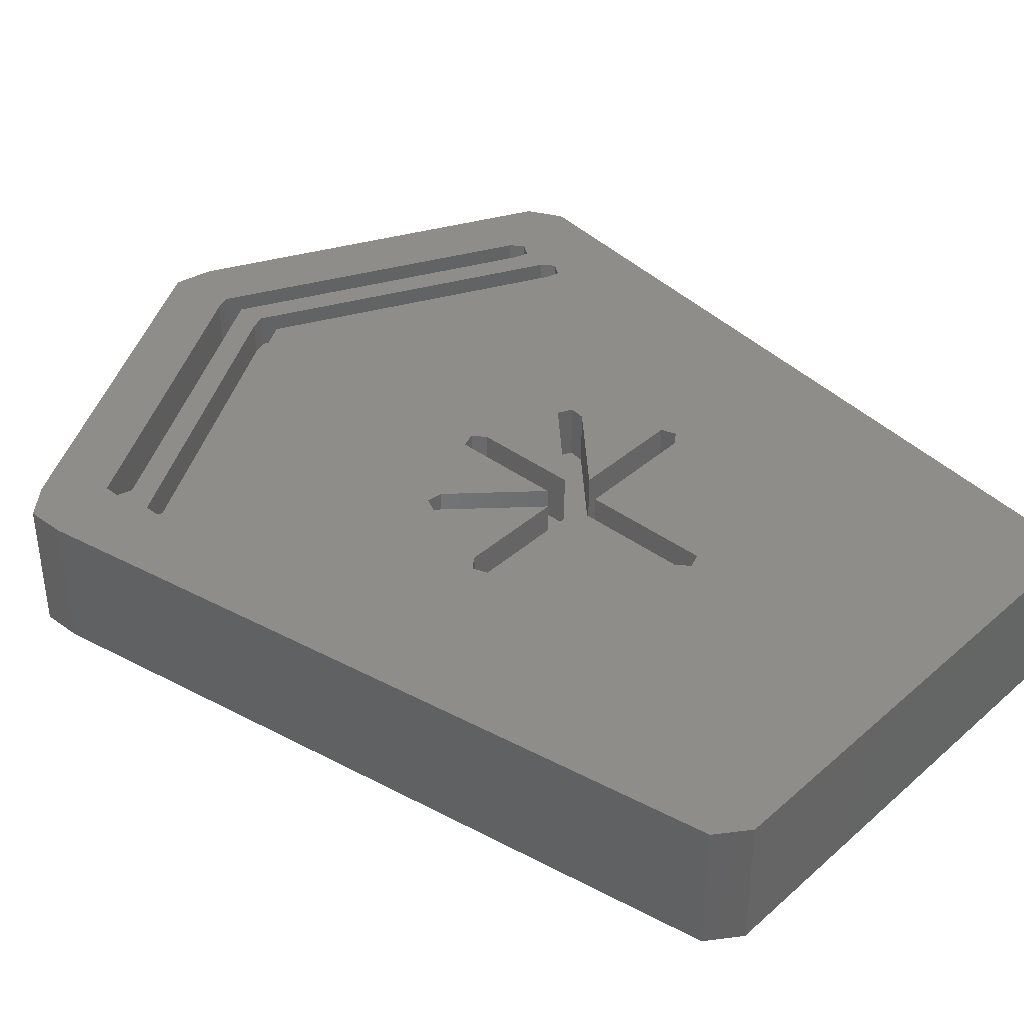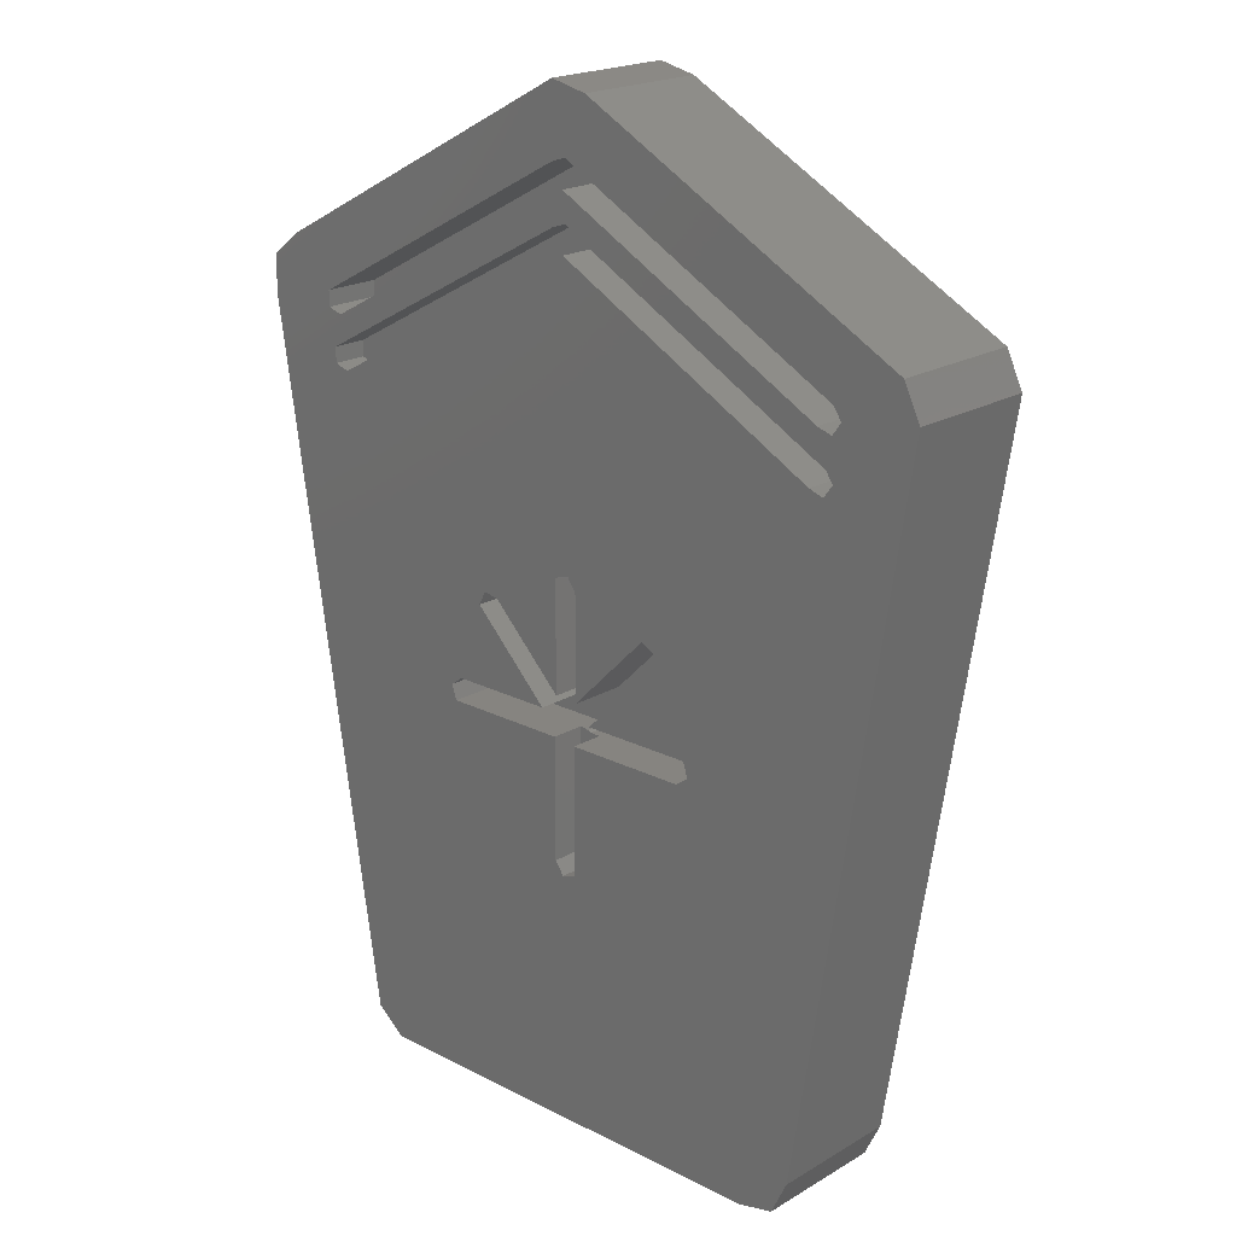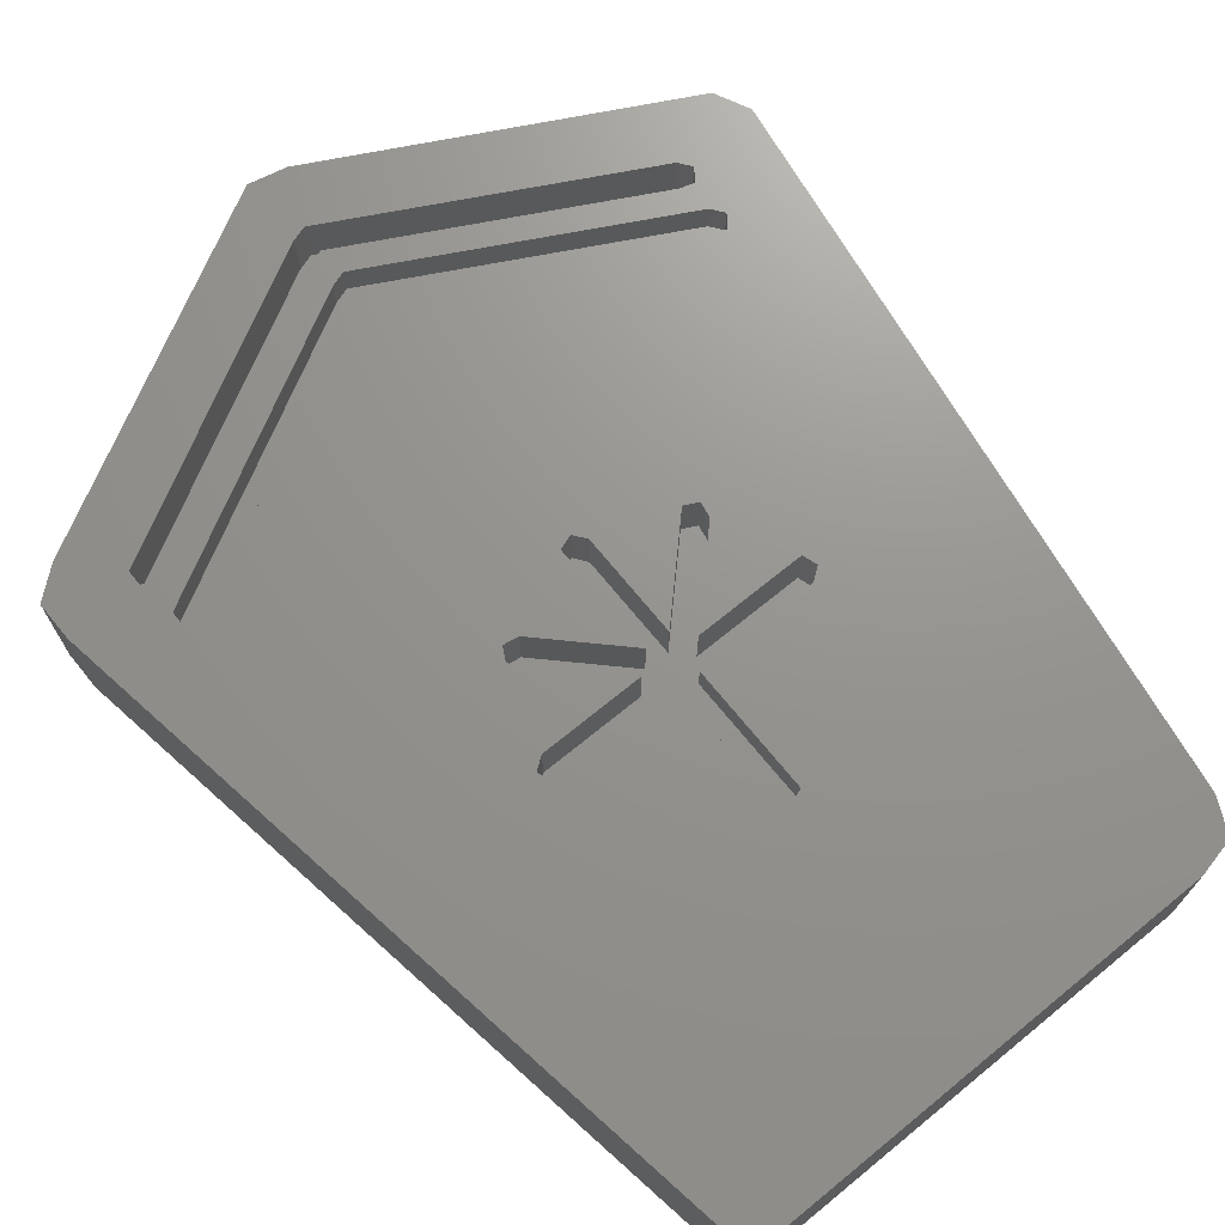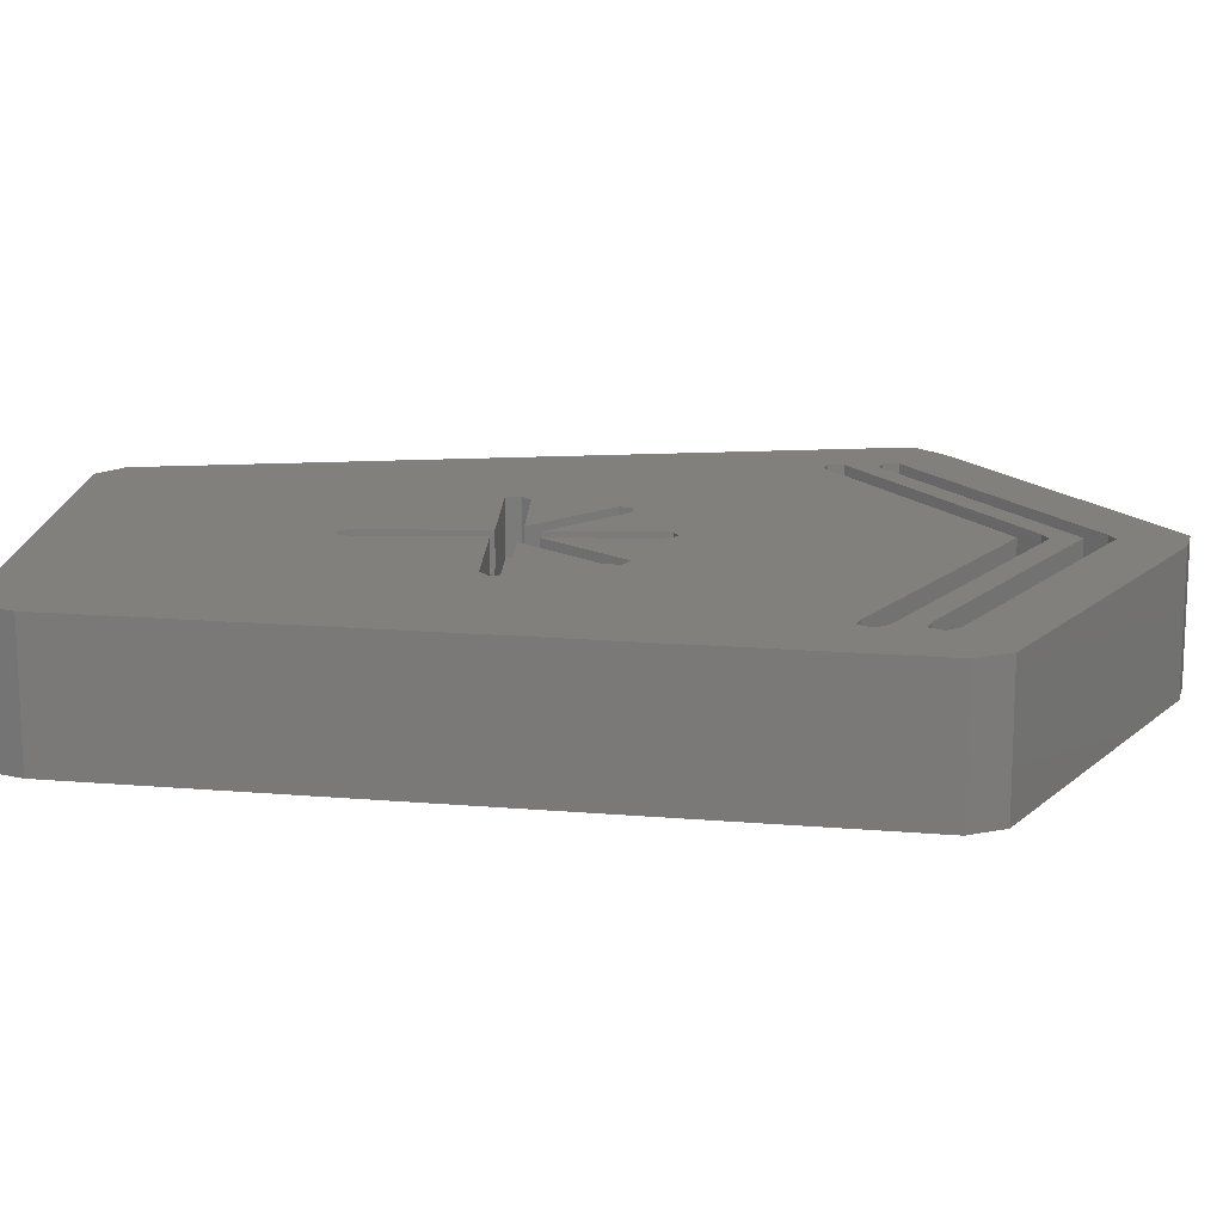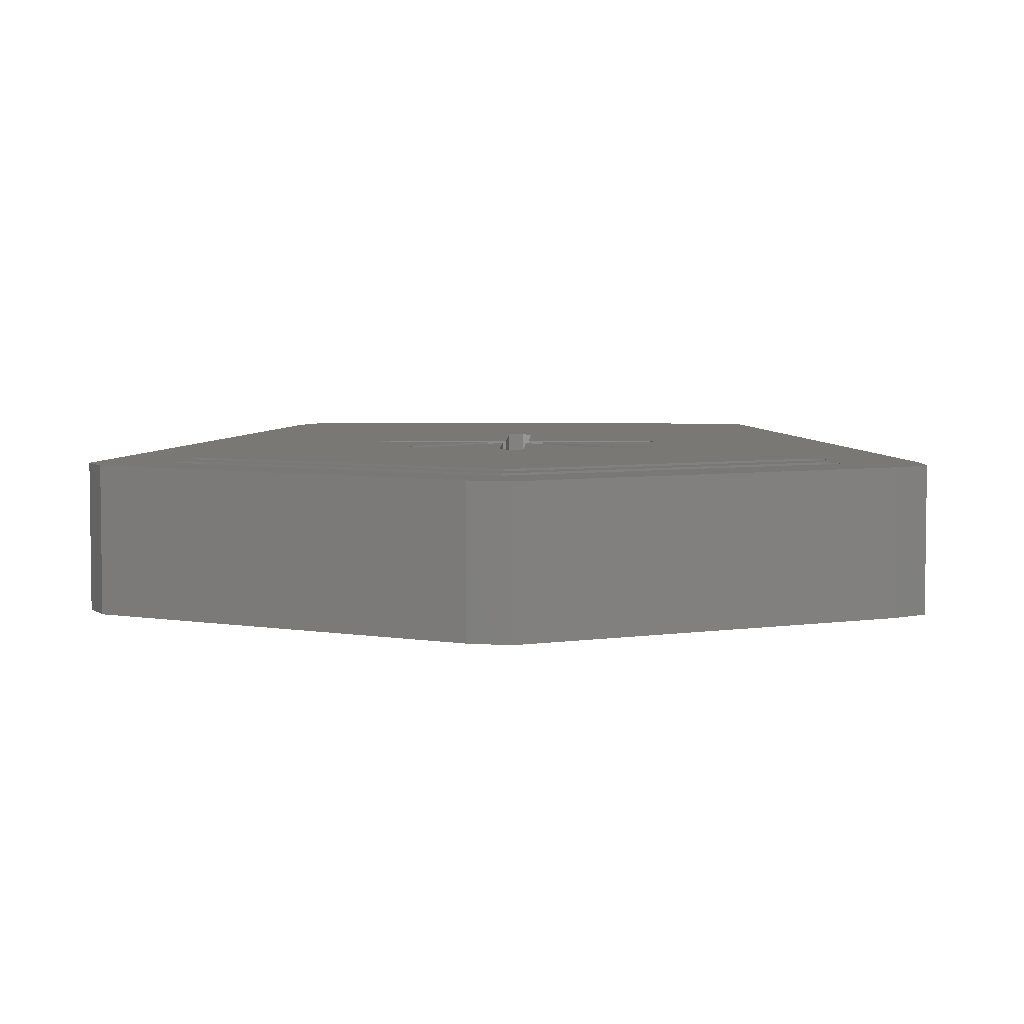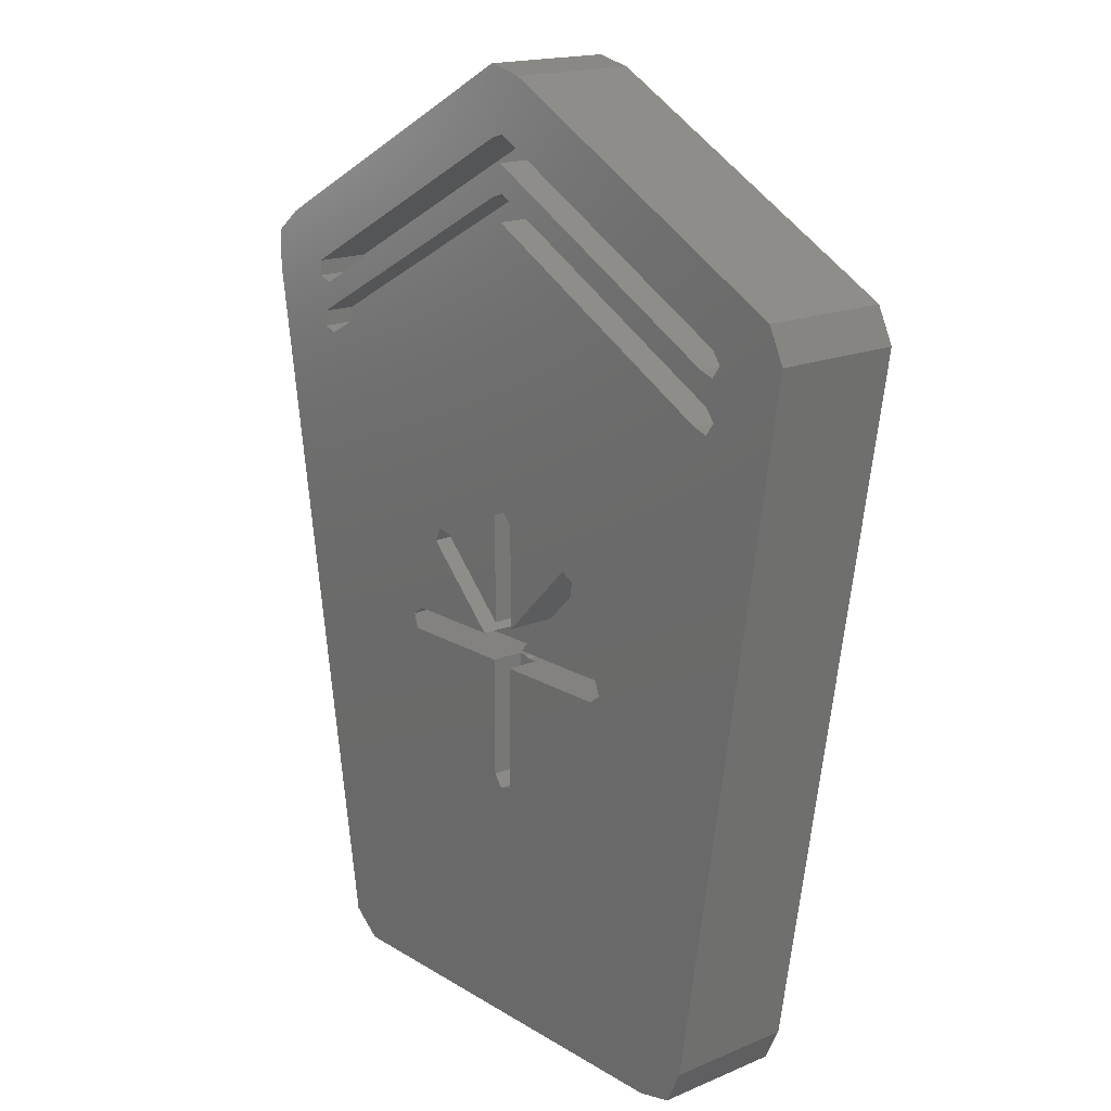
<metadata>
{"format":"stl","ext":"stl","renderer":"f3d","projection":"perspective","resolution":1024,"background":"white","views":[{"elev":39.0,"azim":-47.6,"up":"+Z"},{"elev":20.3,"azim":43.1,"up":"+Y"},{"elev":71.0,"azim":-39.2,"up":"+Z"},{"elev":14.8,"azim":91.7,"up":"+Z"},{"elev":4.9,"azim":-178.6,"up":"+Z"},{"elev":17.3,"azim":50.1,"up":"+Y"}]}
</metadata>
<code>
# stl→obj: 184 verts, 364 faces
v -0.445 25.95 0
v -15.45 17.95 6
v -0.445 25.95 6
v -15.45 17.95 0
v -16.8 16.87 6
v -16.8 16.87 0
v -16.8 15.13 0
v -16.8 15.13 6
v -4.667 -3.818 0
v -4.835 4.149 0
v -0.7675 0.08102 0
v -4.777 -4.515 0
v -0.4854 1.334 0
v -3.818 4.667 0
v -0.4854 6.353 0
v 13.19 14.93 0
v 4.667 3.818 0
v 4.777 4.515 0
v 4.835 -4.149 0
v 0.7675 -0.08102 0
v 12 -16 0
v 4.515 -4.777 0
v 9.555 -17.95 0
v 3.818 -4.667 0
v -4.149 -4.835 0
v -0.08102 -0.7675 0
v -10.45 -17.95 0
v -11.8 -16.87 0
v 17 16 0
v 13.6 15.5 0
v 16.25 17.56 0
v 11.25 -17.56 0
v 12.51 15.15 0
v 4.149 4.835 0
v 0.6 6 0
v 0.6 1.286 0
v 0.1854 6.571 0
v 0.05241 21.86 0
v -4.515 4.777 0
v -12.81 14.93 0
v -13.49 15.85 0
v -13.49 15.15 0
v 13.19 16.07 0
v 1.247 25.56 0
v 0.1854 23.07 0
v -0.4854 22.85 0
v 12 -16 6
v 17 16 6
v 11.25 -17.56 6
v -11.8 -16.87 6
v 16.25 17.56 6
v 9.555 -17.95 6
v -1.286 0.6 6
v -4.835 4.149 6
v -6 0.6 6
v -0.6 -0.4854 6
v -6.353 -0.4854 6
v -0.6 -6 6
v 13.19 14.93 6
v 13.3 13.15 6
v 13.6 15.5 6
v 12.89 13.72 6
v 12.51 15.15 6
v 0.1854 20.57 6
v 0.05241 21.86 6
v -0.4854 20.35 6
v -12.81 14.93 6
v -13.19 13.5 6
v -13.49 15.15 6
v 13.19 16.07 6
v 1.247 25.56 6
v 0.1854 23.07 6
v -0.4854 22.85 6
v -13.49 15.85 6
v 12.89 12.58 6
v 4.777 4.515 6
v 12.21 12.8 6
v 6.571 -0.1854 6
v 6 -0.6 6
v 0.4854 -6.353 6
v 6.353 0.4854 6
v 4.149 4.835 6
v 0.1854 6.571 6
v 0.6 6 6
v 0.05202 19.36 6
v -0.4854 6.353 6
v -3.818 4.667 6
v -0.4854 1.334 6
v -12.51 12.58 6
v -4.515 4.777 6
v -6.571 0.1854 6
v -0.1854 -6.571 6
v -10.45 -17.95 6
v -13.19 12.8 6
v 0.4854 -0.6 6
v 4.667 3.818 6
v 1.334 0.4854 6
v 0.6 1.286 6
v 13.19 14.93 2.5
v 13.19 16.07 2.5
v 13.6 15.5 2.5
v 12.51 15.15 2.5
v 0.05241 21.86 2.5
v 0.1854 23.07 2.5
v -0.4854 22.85 2.5
v -12.81 14.93 2.5
v -13.49 15.85 2.5
v -13.49 15.15 2.5
v 0.6 1.286 2.5
v -0.7675 0.08102 2.5
v -0.4854 1.334 2.5
v -4.667 -3.818 2.5
v -0.08102 -0.7675 2.5
v -4.149 -4.835 2.5
v -4.777 -4.515 2.5
v 3.818 -4.667 2.5
v 4.835 -4.149 2.5
v 4.515 -4.777 2.5
v 0.7675 -0.08102 2.5
v 0.6 6 2.5
v -0.4854 6.353 2.5
v 0.1854 6.571 2.5
v 4.667 3.818 2.5
v 4.149 4.835 2.5
v 4.777 4.515 2.5
v -4.835 4.149 2.5
v -3.818 4.667 2.5
v -4.515 4.777 2.5
v 13.19 16.07 3.5
v 13.19 14.93 3.5
v 13.6 15.5 3.5
v 12.51 15.15 3.5
v 0.05241 21.86 3.5
v 0.1854 23.07 3.5
v -0.4854 22.85 3.5
v -12.81 14.93 3.5
v -13.49 15.85 3.5
v -13.49 15.15 3.5
v -0.4854 6.353 3.5
v 0.6 6 3.5
v 0.1854 6.571 3.5
v 4.149 4.835 3.5
v 4.667 3.818 3.5
v 4.777 4.515 3.5
v 0.6 1.286 3.5
v 1.334 0.4854 3.5
v 6.353 0.4854 3.5
v 6 -0.6 3.5
v 6.571 -0.1854 3.5
v 0 -0.6 3.5
v -0.04466 -0.5675 3.5
v -0.4854 1.334 3.5
v -0.1683 -0.5181 3.5
v -0.09386 -0.5926 3.5
v -0.2975 -0.4854 3.5
v -0.2724 -0.5346 3.5
v -1.286 0.6 3.5
v -6.353 -0.4854 3.5
v -6 0.6 3.5
v -6.571 0.1854 3.5
v -3.818 4.667 3.5
v -4.835 4.149 3.5
v -4.515 4.777 3.5
v -0.2975 -0.4854 4.5
v -0.6 -0.4854 4.5
v -0.2724 -0.5346 4.5
v -0.1683 -0.5181 4.5
v -0.09386 -0.5926 4.5
v -0.04466 -0.5675 4.5
v 0 -0.6 4.5
v 0.4854 -0.6 4.5
v 12.89 13.72 4.5
v 12.89 12.58 4.5
v 13.3 13.15 4.5
v 12.21 12.8 4.5
v 0.05202 19.36 4.5
v 0.1854 20.57 4.5
v -0.4854 20.35 4.5
v -12.51 12.58 4.5
v -13.19 13.5 4.5
v -13.19 12.8 4.5
v -0.6 -6 4.5
v 0.4854 -6.353 4.5
v -0.1854 -6.571 4.5
f 1 2 3
f 2 1 4
f 4 5 2
f 5 4 6
f 7 5 6
f 5 7 8
f 9 10 11
f 7 9 12
f 13 14 15
f 16 17 18
f 17 19 20
f 21 22 19
f 23 24 22
f 25 24 23
f 24 25 26
f 27 25 23
f 25 28 12
f 28 25 27
f 29 30 31
f 29 16 30
f 19 29 21
f 17 29 19
f 23 21 32
f 22 21 23
f 17 16 29
f 16 18 33
f 34 33 18
f 35 34 36
f 37 34 35
f 34 37 33
f 37 38 33
f 15 38 37
f 39 15 14
f 40 15 39
f 40 39 10
f 7 12 28
f 9 7 10
f 15 40 38
f 10 7 40
f 7 41 42
f 40 7 42
f 41 7 6
f 41 6 4
f 43 31 30
f 43 44 31
f 45 44 43
f 45 1 44
f 46 1 45
f 4 46 41
f 46 4 1
f 47 29 48
f 29 47 21
f 49 21 47
f 21 49 32
f 28 8 7
f 8 28 50
f 48 31 51
f 31 48 29
f 23 49 52
f 49 23 32
f 53 54 55
f 56 57 58
f 59 60 61
f 59 62 60
f 63 62 59
f 63 64 62
f 65 64 63
f 65 66 64
f 67 66 65
f 67 68 66
f 8 68 69
f 69 68 67
f 51 70 61
f 71 70 51
f 71 72 70
f 3 72 71
f 3 73 72
f 2 73 3
f 5 74 2
f 73 2 74
f 61 48 51
f 60 48 61
f 75 48 60
f 75 47 48
f 76 75 77
f 75 78 47
f 79 47 78
f 80 47 79
f 75 81 78
f 75 76 81
f 77 82 76
f 83 82 77
f 82 83 84
f 85 83 77
f 85 86 83
f 86 87 88
f 89 86 85
f 86 90 87
f 86 89 90
f 90 89 54
f 91 54 89
f 92 50 93
f 54 91 55
f 94 91 89
f 8 91 94
f 68 8 94
f 8 74 5
f 74 8 69
f 91 8 50
f 52 47 80
f 80 79 95
f 47 52 49
f 92 52 80
f 50 58 57
f 50 92 58
f 92 93 52
f 50 57 91
f 96 81 76
f 81 96 97
f 82 84 98
f 44 3 71
f 3 44 1
f 31 71 51
f 71 31 44
f 27 52 93
f 52 27 23
f 28 93 50
f 93 28 27
f 99 100 101
f 102 100 99
f 103 100 102
f 100 103 104
f 103 105 104
f 106 105 103
f 107 106 108
f 106 107 105
f 109 110 111
f 112 113 114
f 113 112 110
f 112 114 115
f 116 117 118
f 116 119 117
f 111 120 109
f 113 119 116
f 110 119 113
f 110 109 119
f 120 111 121
f 120 121 122
f 123 124 125
f 109 123 119
f 123 109 124
f 126 111 110
f 111 126 127
f 127 126 128
f 30 100 43
f 100 30 101
f 45 100 104
f 100 45 43
f 46 104 105
f 104 46 45
f 41 105 107
f 105 41 46
f 108 41 107
f 41 108 42
f 40 108 106
f 108 40 42
f 38 106 103
f 106 38 40
f 33 103 102
f 103 33 38
f 16 102 99
f 102 16 33
f 16 101 30
f 101 16 99
f 116 26 113
f 26 116 24
f 22 116 118
f 116 22 24
f 22 117 19
f 117 22 118
f 20 117 119
f 117 20 19
f 17 119 123
f 119 17 20
f 17 125 18
f 125 17 123
f 34 125 124
f 125 34 18
f 109 34 124
f 34 109 36
f 36 120 35
f 120 36 109
f 35 122 37
f 122 35 120
f 15 122 121
f 122 15 37
f 111 15 121
f 15 111 13
f 13 127 14
f 127 13 111
f 39 127 128
f 127 39 14
f 126 39 128
f 39 126 10
f 11 126 110
f 126 11 10
f 9 110 112
f 110 9 11
f 115 9 112
f 9 115 12
f 25 115 114
f 115 25 12
f 25 113 26
f 113 25 114
f 129 130 131
f 129 132 130
f 133 129 134
f 129 133 132
f 135 133 134
f 135 136 133
f 137 136 135
f 136 137 138
f 139 140 141
f 142 143 144
f 145 143 142
f 143 145 146
f 147 148 149
f 146 148 147
f 146 150 148
f 151 146 145
f 152 140 139
f 153 145 152
f 146 151 150
f 145 153 151
f 151 153 154
f 155 153 152
f 140 152 145
f 153 155 156
f 157 155 152
f 158 157 159
f 157 158 155
f 158 159 160
f 161 157 152
f 162 161 163
f 161 162 157
f 131 70 129
f 70 131 61
f 134 70 72
f 70 134 129
f 135 72 73
f 72 135 134
f 137 73 74
f 73 137 135
f 69 137 74
f 137 69 138
f 136 69 67
f 69 136 138
f 133 67 65
f 67 133 136
f 132 65 63
f 65 132 133
f 130 63 59
f 63 130 132
f 130 61 131
f 61 130 59
f 149 81 147
f 81 149 78
f 146 81 97
f 81 146 147
f 143 97 96
f 97 143 146
f 143 76 144
f 76 143 96
f 142 76 82
f 76 142 144
f 98 142 82
f 142 98 145
f 145 84 140
f 84 145 98
f 140 83 141
f 83 140 84
f 139 83 86
f 83 139 141
f 88 139 86
f 139 88 152
f 152 87 161
f 87 152 88
f 163 87 90
f 87 163 161
f 54 163 90
f 163 54 162
f 157 54 53
f 54 157 162
f 159 53 55
f 53 159 157
f 160 55 91
f 55 160 159
f 57 160 91
f 160 57 158
f 164 155 165
f 165 57 56
f 158 165 155
f 165 158 57
f 166 155 164
f 155 166 156
f 153 166 167
f 166 153 156
f 168 153 167
f 153 168 154
f 151 168 169
f 168 151 154
f 150 169 170
f 169 150 151
f 79 171 95
f 148 171 79
f 150 171 148
f 171 150 170
f 149 79 78
f 79 149 148
f 172 173 174
f 172 175 173
f 176 172 177
f 172 176 175
f 178 176 177
f 178 179 176
f 180 179 178
f 179 180 181
f 182 171 170
f 168 170 169
f 182 170 168
f 166 168 167
f 171 182 183
f 165 168 166
f 165 166 164
f 168 165 182
f 183 182 184
f 174 62 172
f 62 174 60
f 177 62 64
f 62 177 172
f 178 64 66
f 64 178 177
f 180 66 68
f 66 180 178
f 94 180 68
f 180 94 181
f 179 94 89
f 94 179 181
f 176 89 85
f 89 176 179
f 175 85 77
f 85 175 176
f 173 77 75
f 77 173 175
f 173 60 174
f 60 173 75
f 183 95 171
f 95 183 80
f 58 165 56
f 165 58 182
f 92 182 58
f 182 92 184
f 183 92 80
f 92 183 184

</code>
